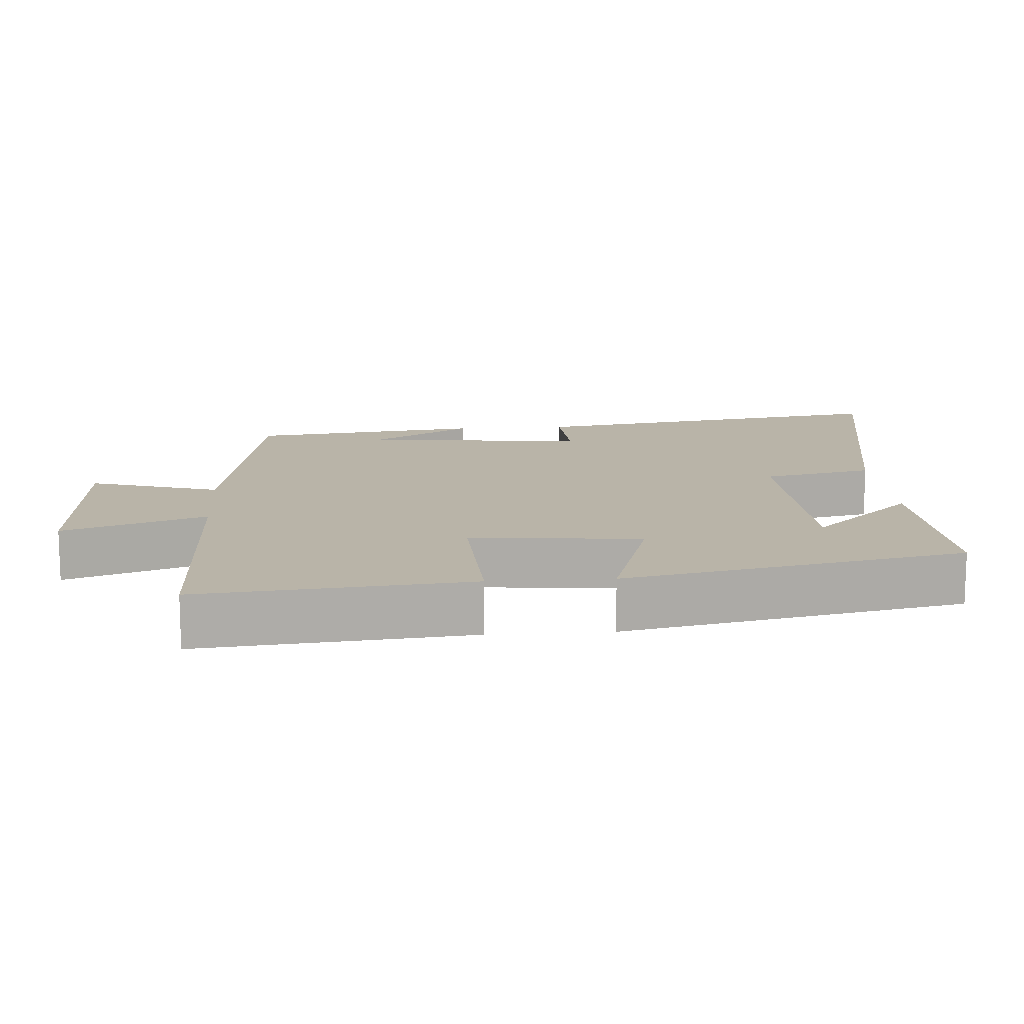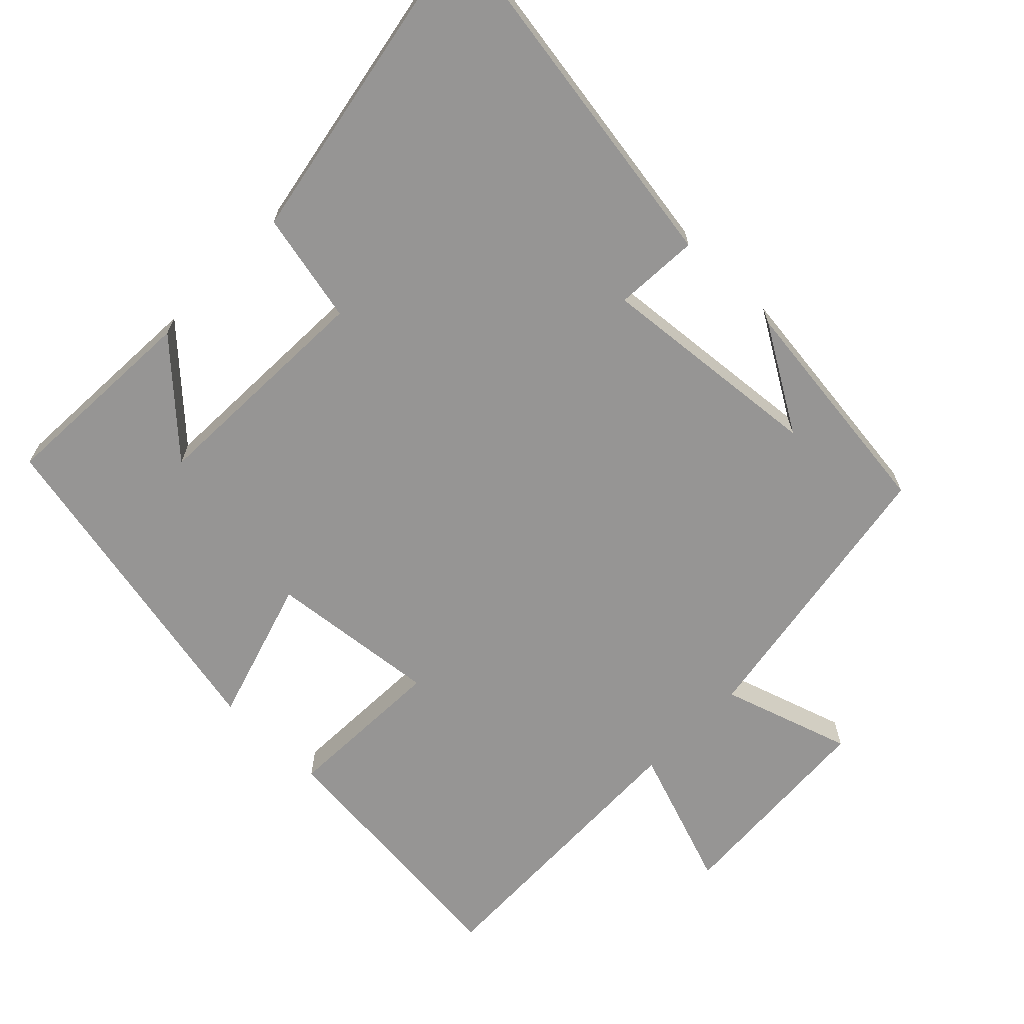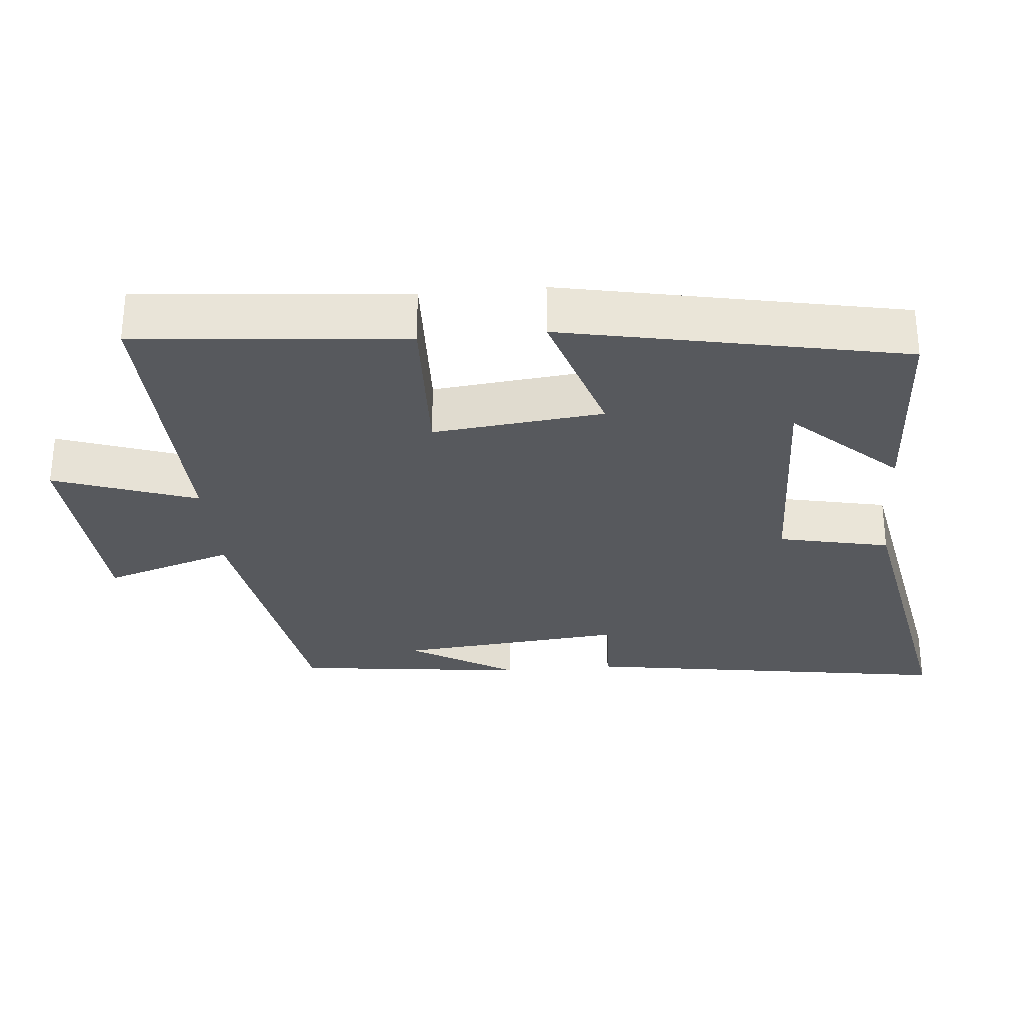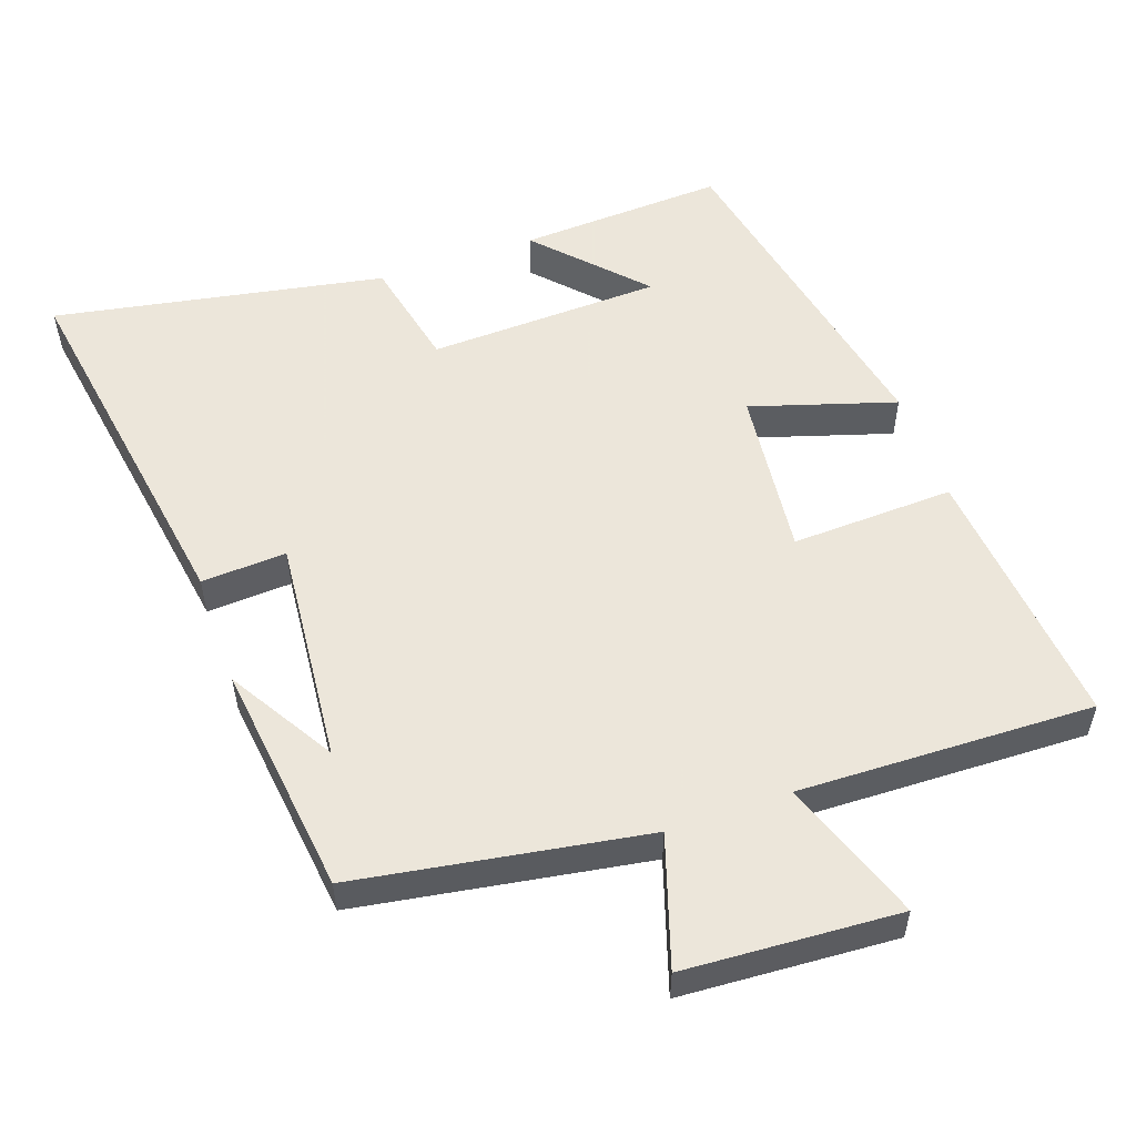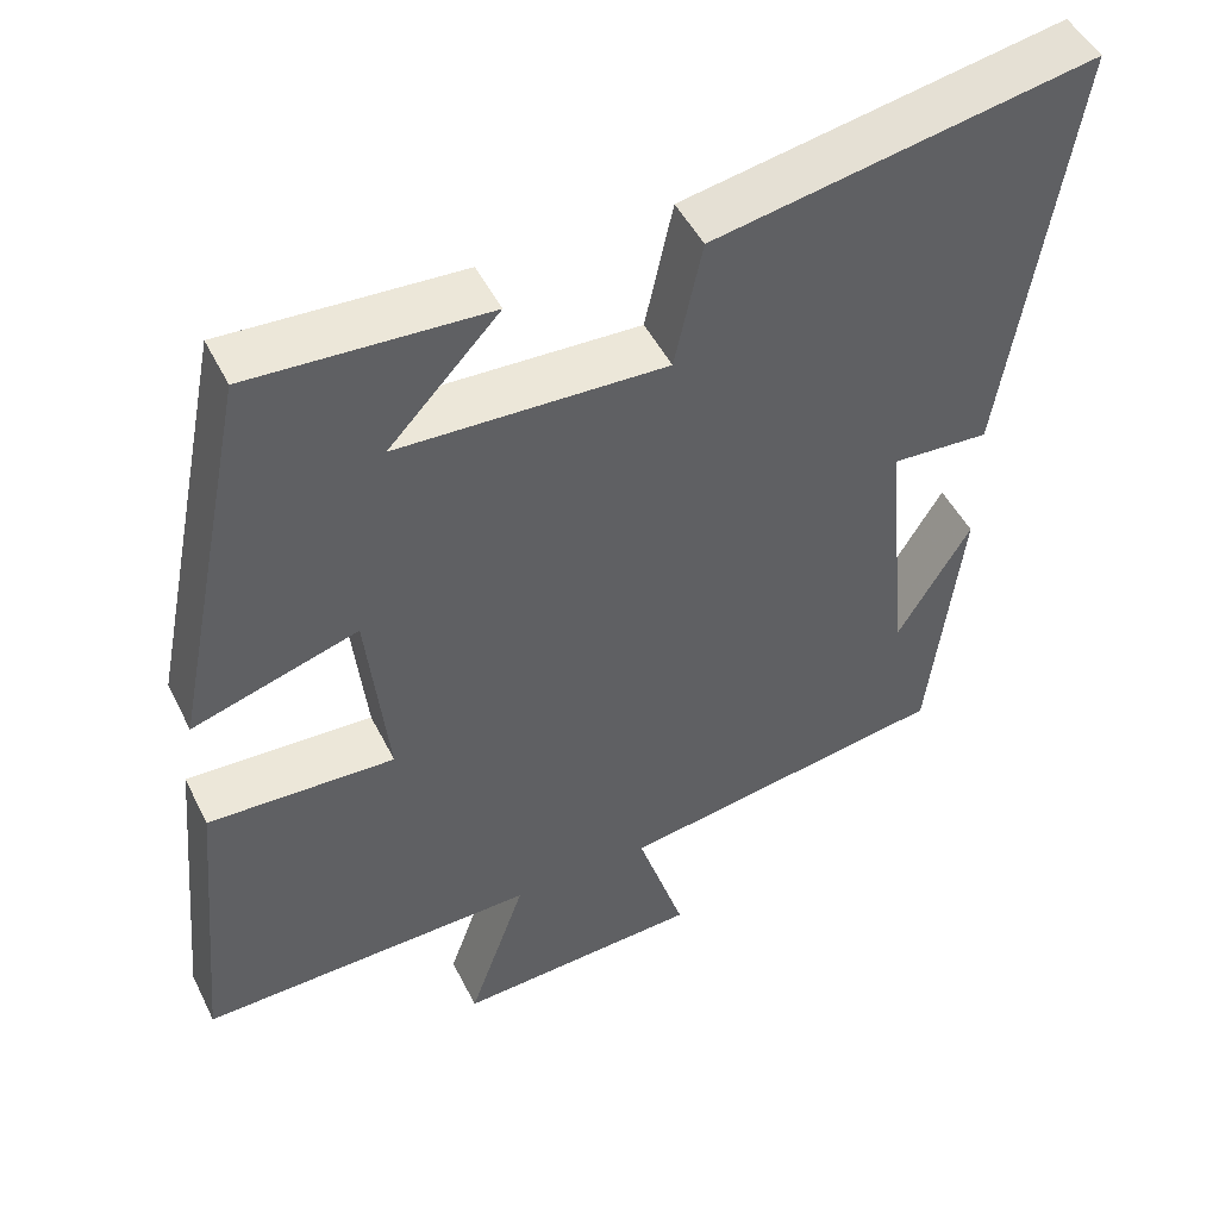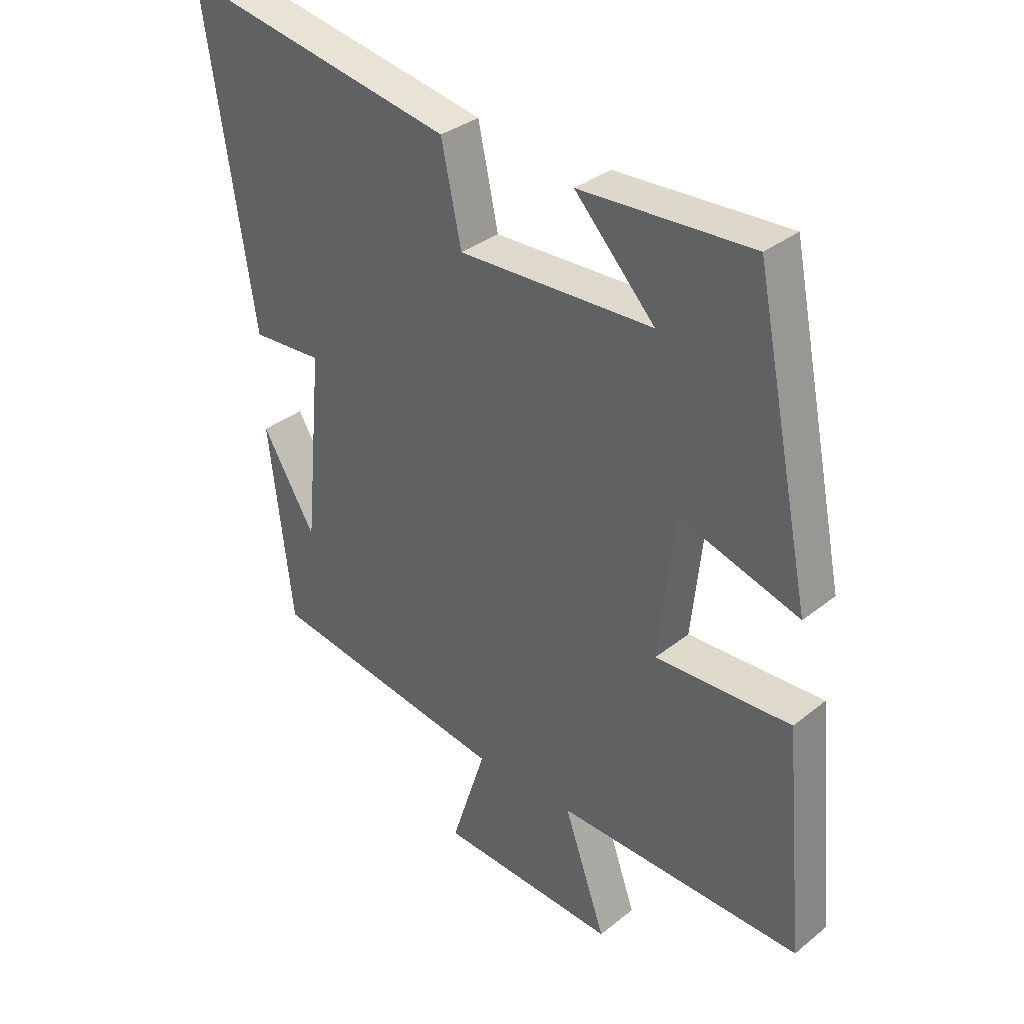
<metadata>
{"format":"obj","ext":"obj","renderer":"f3d","projection":"perspective","resolution":1024,"background":"white","views":[{"elev":13.3,"azim":-94.3,"up":"+Y"},{"elev":-67.5,"azim":45.7,"up":"+Y"},{"elev":-29.5,"azim":-84.7,"up":"+Y"},{"elev":54.2,"azim":160.7,"up":"+Y"},{"elev":48.4,"azim":-25.6,"up":"+Z"},{"elev":33.8,"azim":-137.2,"up":"+Z"}]}
</metadata>
<code>
v 0.46 0.07 -0.434
v 0.053 0.07 -0.5
v 0.112 0.07 -0.683
v -0.19 0.07 -0.701
v -0.119 0.07 -0.5
v -0.535 0.07 -0.511
v -0.5 0.07 -0.132
v -0.27 0.07 -0.141
v -0.296 0.07 0.099
v -0.5 0.07 0.036
v -0.403 0.07 0.515
v -0.112 0.07 0.5
v -0.248 0.07 0.355
v 0.082 0.07 0.343
v 0.116 0.07 0.5
v 0.583 0.07 0.586
v 0.5 0.07 0.059
v 0.38 0.07 0.066
v 0.41 0.07 -0.254
v 0.5 0.07 -0.105
v 0.46 0 -0.434
v 0.053 0 -0.5
v 0.112 0 -0.683
v -0.19 0 -0.701
v -0.119 0 -0.5
v -0.535 0 -0.511
v -0.5 0 -0.132
v -0.27 0 -0.141
v -0.296 0 0.099
v -0.5 0 0.036
v -0.403 0 0.515
v -0.112 0 0.5
v -0.248 0 0.355
v 0.082 0 0.343
v 0.116 0 0.5
v 0.583 0 0.586
v 0.5 0 0.059
v 0.38 0 0.066
v 0.41 0 -0.254
v 0.5 0 -0.105
f 19 20 1
f 16 17 18
f 15 16 18
f 14 15 18
f 13 14 18 19
f 11 12 13
f 9 10 11 13
f 19 1 2
f 13 19 2
f 9 13 2
f 8 9 2
f 5 6 7 8
f 2 3 4 5
f 2 5 8
f 21 40 39
f 38 37 36
f 38 36 35
f 38 35 34
f 39 38 34 33
f 33 32 31
f 33 31 30 29
f 22 21 39
f 22 39 33
f 22 33 29
f 22 29 28
f 28 27 26 25
f 25 24 23 22
f 28 25 22
f 1 21 22 2
f 2 22 23 3
f 3 23 24 4
f 4 24 25 5
f 5 25 26 6
f 6 26 27 7
f 7 27 28 8
f 8 28 29 9
f 9 29 30 10
f 10 30 31 11
f 11 31 32 12
f 12 32 33 13
f 13 33 34 14
f 14 34 35 15
f 15 35 36 16
f 16 36 37 17
f 17 37 38 18
f 18 38 39 19
f 19 39 40 20
f 20 40 21 1

</code>
